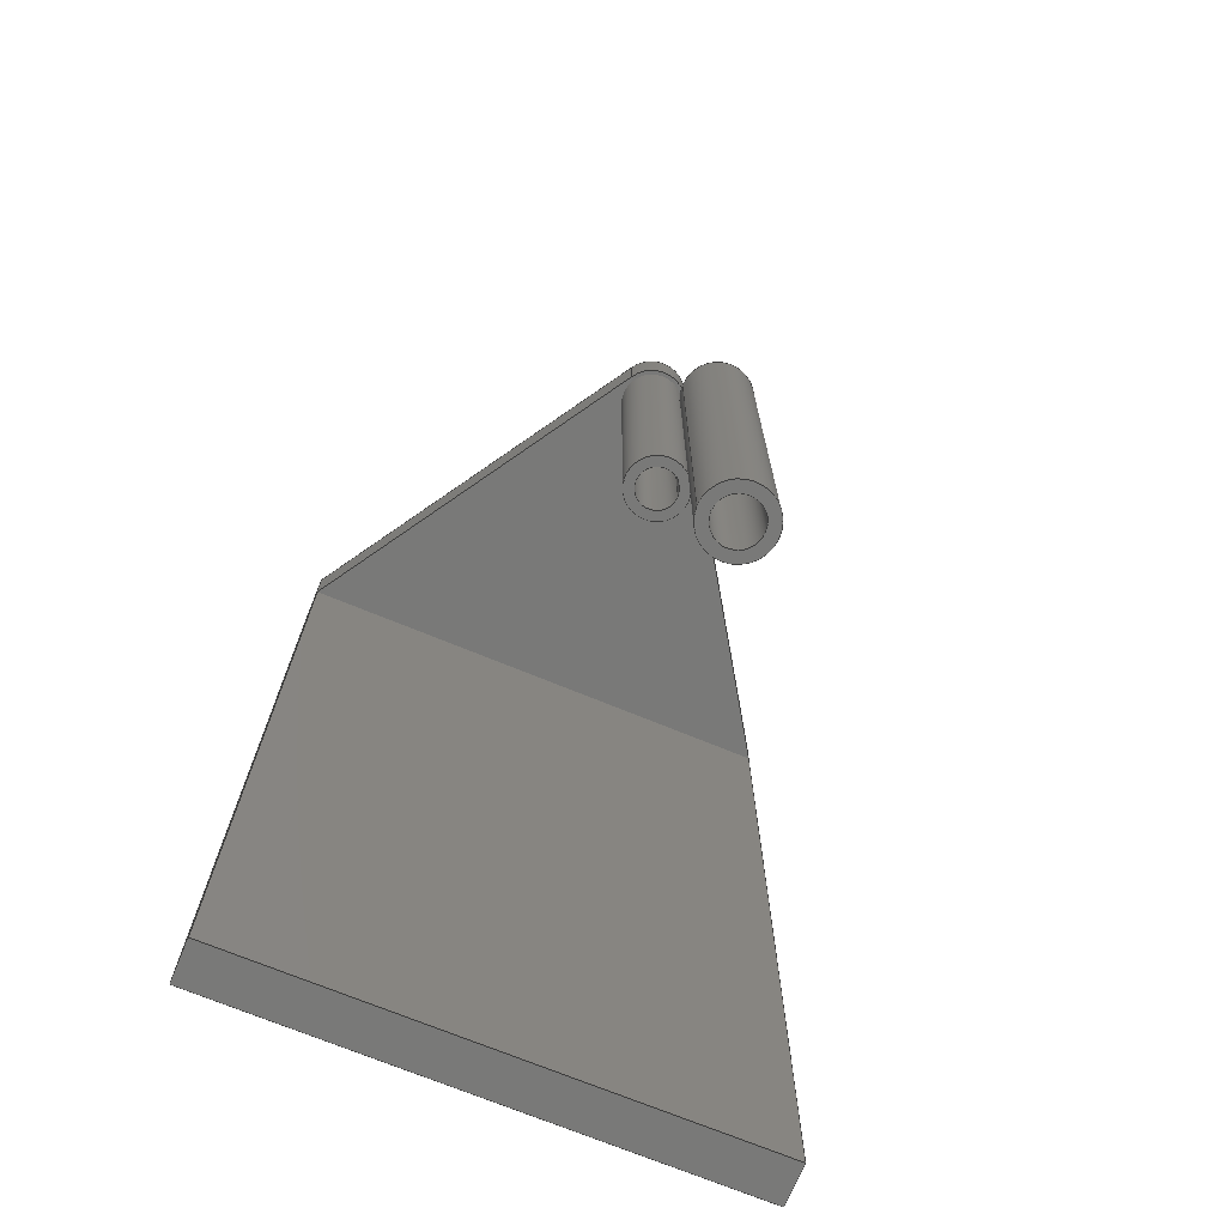
<metadata>
{"format":"step","ext":"step","renderer":"f3d","projection":"perspective","resolution":1024,"background":"white","views":[{"elev":-71.6,"azim":157.6,"up":"+Z"}]}
</metadata>
<code>
ISO-10303-21;
DATA;
#1=MECHANICAL_DESIGN_GEOMETRIC_PRESENTATION_REPRESENTATION('',(#4,#5),
#467);
#2=SHAPE_REPRESENTATION_RELATIONSHIP('SRR','None',#474,#3);
#3=ADVANCED_BREP_SHAPE_REPRESENTATION('',(#6,#7),#466);
#4=STYLED_ITEM('',(#484),#6);
#5=STYLED_ITEM('',(#483),#7);
#6=MANIFOLD_SOLID_BREP('Body1',#268);
#7=MANIFOLD_SOLID_BREP('Body3',#269);
#8=FACE_BOUND('',#45,.T.);
#9=FACE_BOUND('',#50,.T.);
#10=FACE_BOUND('',#56,.T.);
#11=FACE_BOUND('',#61,.T.);
#12=FACE_BOUND('',#63,.T.);
#13=PLANE('',#289);
#14=PLANE('',#293);
#15=PLANE('',#294);
#16=PLANE('',#295);
#17=PLANE('',#296);
#18=PLANE('',#297);
#19=PLANE('',#298);
#20=PLANE('',#299);
#21=PLANE('',#300);
#22=PLANE('',#301);
#23=PLANE('',#308);
#24=PLANE('',#309);
#25=FACE_OUTER_BOUND('',#42,.T.);
#26=FACE_OUTER_BOUND('',#43,.T.);
#27=FACE_OUTER_BOUND('',#44,.T.);
#28=FACE_OUTER_BOUND('',#46,.T.);
#29=FACE_OUTER_BOUND('',#47,.T.);
#30=FACE_OUTER_BOUND('',#48,.T.);
#31=FACE_OUTER_BOUND('',#49,.T.);
#32=FACE_OUTER_BOUND('',#51,.T.);
#33=FACE_OUTER_BOUND('',#52,.T.);
#34=FACE_OUTER_BOUND('',#53,.T.);
#35=FACE_OUTER_BOUND('',#54,.T.);
#36=FACE_OUTER_BOUND('',#55,.T.);
#37=FACE_OUTER_BOUND('',#57,.T.);
#38=FACE_OUTER_BOUND('',#58,.T.);
#39=FACE_OUTER_BOUND('',#59,.T.);
#40=FACE_OUTER_BOUND('',#60,.T.);
#41=FACE_OUTER_BOUND('',#62,.T.);
#42=EDGE_LOOP('',(#178,#179,#180,#181));
#43=EDGE_LOOP('',(#182,#183,#184,#185));
#44=EDGE_LOOP('',(#186));
#45=EDGE_LOOP('',(#187));
#46=EDGE_LOOP('',(#188,#189,#190,#191));
#47=EDGE_LOOP('',(#192,#193,#194,#195));
#48=EDGE_LOOP('',(#196,#197,#198,#199));
#49=EDGE_LOOP('',(#200,#201,#202,#203));
#50=EDGE_LOOP('',(#204));
#51=EDGE_LOOP('',(#205,#206,#207,#208));
#52=EDGE_LOOP('',(#209,#210,#211,#212,#213));
#53=EDGE_LOOP('',(#214,#215,#216,#217));
#54=EDGE_LOOP('',(#218,#219,#220,#221,#222));
#55=EDGE_LOOP('',(#223,#224,#225,#226,#227,#228));
#56=EDGE_LOOP('',(#229));
#57=EDGE_LOOP('',(#230,#231,#232,#233));
#58=EDGE_LOOP('',(#234,#235,#236,#237));
#59=EDGE_LOOP('',(#238,#239,#240,#241));
#60=EDGE_LOOP('',(#242));
#61=EDGE_LOOP('',(#243));
#62=EDGE_LOOP('',(#244));
#63=EDGE_LOOP('',(#245));
#64=LINE('',#395,#88);
#65=LINE('',#401,#89);
#66=LINE('',#409,#90);
#67=LINE('',#412,#91);
#68=LINE('',#415,#92);
#69=LINE('',#417,#93);
#70=LINE('',#418,#94);
#71=LINE('',#421,#95);
#72=LINE('',#423,#96);
#73=LINE('',#424,#97);
#74=LINE('',#426,#98);
#75=LINE('',#429,#99);
#76=LINE('',#431,#100);
#77=LINE('',#432,#101);
#78=LINE('',#436,#102);
#79=LINE('',#437,#103);
#80=LINE('',#438,#104);
#81=LINE('',#441,#105);
#82=LINE('',#442,#106);
#83=LINE('',#445,#107);
#84=LINE('',#446,#108);
#85=LINE('',#448,#109);
#86=LINE('',#454,#110);
#87=LINE('',#460,#111);
#88=VECTOR('',#316,0.75);
#89=VECTOR('',#323,0.5);
#90=VECTOR('',#332,1);
#91=VECTOR('',#335,1);
#92=VECTOR('',#338,1);
#93=VECTOR('',#339,1);
#94=VECTOR('',#340,1);
#95=VECTOR('',#343,1);
#96=VECTOR('',#344,1);
#97=VECTOR('',#345,1);
#98=VECTOR('',#348,1);
#99=VECTOR('',#351,1);
#100=VECTOR('',#352,1);
#101=VECTOR('',#353,1);
#102=VECTOR('',#356,1);
#103=VECTOR('',#357,1);
#104=VECTOR('',#358,1);
#105=VECTOR('',#361,1);
#106=VECTOR('',#362,1);
#107=VECTOR('',#365,1);
#108=VECTOR('',#366,1);
#109=VECTOR('',#369,1);
#110=VECTOR('',#376,0.5);
#111=VECTOR('',#383,0.75);
#112=CIRCLE('',#284,0.75);
#113=CIRCLE('',#285,0.75);
#114=CIRCLE('',#287,0.5);
#115=CIRCLE('',#288,0.5);
#116=CIRCLE('',#291,0.85);
#117=CIRCLE('',#292,0.85);
#118=CIRCLE('',#303,0.5);
#119=CIRCLE('',#304,0.5);
#120=CIRCLE('',#306,0.75);
#121=CIRCLE('',#307,0.75);
#122=VERTEX_POINT('',#392);
#123=VERTEX_POINT('',#394);
#124=VERTEX_POINT('',#398);
#125=VERTEX_POINT('',#400);
#126=VERTEX_POINT('',#405);
#127=VERTEX_POINT('',#406);
#128=VERTEX_POINT('',#408);
#129=VERTEX_POINT('',#410);
#130=VERTEX_POINT('',#414);
#131=VERTEX_POINT('',#416);
#132=VERTEX_POINT('',#420);
#133=VERTEX_POINT('',#422);
#134=VERTEX_POINT('',#428);
#135=VERTEX_POINT('',#430);
#136=VERTEX_POINT('',#434);
#137=VERTEX_POINT('',#435);
#138=VERTEX_POINT('',#440);
#139=VERTEX_POINT('',#444);
#140=VERTEX_POINT('',#451);
#141=VERTEX_POINT('',#453);
#142=VERTEX_POINT('',#457);
#143=VERTEX_POINT('',#459);
#144=EDGE_CURVE('',#122,#122,#112,.T.);
#145=EDGE_CURVE('',#122,#123,#64,.T.);
#146=EDGE_CURVE('',#123,#123,#113,.T.);
#147=EDGE_CURVE('',#124,#124,#114,.T.);
#148=EDGE_CURVE('',#124,#125,#65,.T.);
#149=EDGE_CURVE('',#125,#125,#115,.T.);
#150=EDGE_CURVE('',#126,#127,#116,.T.);
#151=EDGE_CURVE('',#126,#128,#66,.T.);
#152=EDGE_CURVE('',#129,#128,#117,.T.);
#153=EDGE_CURVE('',#127,#129,#67,.T.);
#154=EDGE_CURVE('',#130,#127,#68,.T.);
#155=EDGE_CURVE('',#131,#129,#69,.T.);
#156=EDGE_CURVE('',#131,#130,#70,.T.);
#157=EDGE_CURVE('',#132,#126,#71,.T.);
#158=EDGE_CURVE('',#132,#133,#72,.T.);
#159=EDGE_CURVE('',#128,#133,#73,.T.);
#160=EDGE_CURVE('',#131,#133,#74,.T.);
#161=EDGE_CURVE('',#133,#134,#75,.T.);
#162=EDGE_CURVE('',#134,#135,#76,.T.);
#163=EDGE_CURVE('',#135,#131,#77,.T.);
#164=EDGE_CURVE('',#136,#137,#78,.T.);
#165=EDGE_CURVE('',#136,#130,#79,.T.);
#166=EDGE_CURVE('',#137,#135,#80,.T.);
#167=EDGE_CURVE('',#137,#138,#81,.T.);
#168=EDGE_CURVE('',#138,#134,#82,.T.);
#169=EDGE_CURVE('',#138,#139,#83,.T.);
#170=EDGE_CURVE('',#139,#132,#84,.T.);
#171=EDGE_CURVE('',#139,#136,#85,.T.);
#172=EDGE_CURVE('',#140,#140,#118,.T.);
#173=EDGE_CURVE('',#140,#141,#86,.T.);
#174=EDGE_CURVE('',#141,#141,#119,.T.);
#175=EDGE_CURVE('',#142,#142,#120,.T.);
#176=EDGE_CURVE('',#142,#143,#87,.T.);
#177=EDGE_CURVE('',#143,#143,#121,.T.);
#178=ORIENTED_EDGE('',*,*,#144,.F.);
#179=ORIENTED_EDGE('',*,*,#145,.T.);
#180=ORIENTED_EDGE('',*,*,#146,.F.);
#181=ORIENTED_EDGE('',*,*,#145,.F.);
#182=ORIENTED_EDGE('',*,*,#147,.F.);
#183=ORIENTED_EDGE('',*,*,#148,.T.);
#184=ORIENTED_EDGE('',*,*,#149,.F.);
#185=ORIENTED_EDGE('',*,*,#148,.F.);
#186=ORIENTED_EDGE('',*,*,#144,.T.);
#187=ORIENTED_EDGE('',*,*,#147,.T.);
#188=ORIENTED_EDGE('',*,*,#150,.F.);
#189=ORIENTED_EDGE('',*,*,#151,.T.);
#190=ORIENTED_EDGE('',*,*,#152,.F.);
#191=ORIENTED_EDGE('',*,*,#153,.F.);
#192=ORIENTED_EDGE('',*,*,#154,.T.);
#193=ORIENTED_EDGE('',*,*,#153,.T.);
#194=ORIENTED_EDGE('',*,*,#155,.F.);
#195=ORIENTED_EDGE('',*,*,#156,.T.);
#196=ORIENTED_EDGE('',*,*,#157,.F.);
#197=ORIENTED_EDGE('',*,*,#158,.T.);
#198=ORIENTED_EDGE('',*,*,#159,.F.);
#199=ORIENTED_EDGE('',*,*,#151,.F.);
#200=ORIENTED_EDGE('',*,*,#159,.T.);
#201=ORIENTED_EDGE('',*,*,#160,.F.);
#202=ORIENTED_EDGE('',*,*,#155,.T.);
#203=ORIENTED_EDGE('',*,*,#152,.T.);
#204=ORIENTED_EDGE('',*,*,#146,.T.);
#205=ORIENTED_EDGE('',*,*,#160,.T.);
#206=ORIENTED_EDGE('',*,*,#161,.T.);
#207=ORIENTED_EDGE('',*,*,#162,.T.);
#208=ORIENTED_EDGE('',*,*,#163,.T.);
#209=ORIENTED_EDGE('',*,*,#164,.F.);
#210=ORIENTED_EDGE('',*,*,#165,.T.);
#211=ORIENTED_EDGE('',*,*,#156,.F.);
#212=ORIENTED_EDGE('',*,*,#163,.F.);
#213=ORIENTED_EDGE('',*,*,#166,.F.);
#214=ORIENTED_EDGE('',*,*,#167,.F.);
#215=ORIENTED_EDGE('',*,*,#166,.T.);
#216=ORIENTED_EDGE('',*,*,#162,.F.);
#217=ORIENTED_EDGE('',*,*,#168,.F.);
#218=ORIENTED_EDGE('',*,*,#169,.F.);
#219=ORIENTED_EDGE('',*,*,#168,.T.);
#220=ORIENTED_EDGE('',*,*,#161,.F.);
#221=ORIENTED_EDGE('',*,*,#158,.F.);
#222=ORIENTED_EDGE('',*,*,#170,.F.);
#223=ORIENTED_EDGE('',*,*,#171,.F.);
#224=ORIENTED_EDGE('',*,*,#170,.T.);
#225=ORIENTED_EDGE('',*,*,#157,.T.);
#226=ORIENTED_EDGE('',*,*,#150,.T.);
#227=ORIENTED_EDGE('',*,*,#154,.F.);
#228=ORIENTED_EDGE('',*,*,#165,.F.);
#229=ORIENTED_EDGE('',*,*,#149,.T.);
#230=ORIENTED_EDGE('',*,*,#171,.T.);
#231=ORIENTED_EDGE('',*,*,#164,.T.);
#232=ORIENTED_EDGE('',*,*,#167,.T.);
#233=ORIENTED_EDGE('',*,*,#169,.T.);
#234=ORIENTED_EDGE('',*,*,#172,.F.);
#235=ORIENTED_EDGE('',*,*,#173,.T.);
#236=ORIENTED_EDGE('',*,*,#174,.F.);
#237=ORIENTED_EDGE('',*,*,#173,.F.);
#238=ORIENTED_EDGE('',*,*,#175,.F.);
#239=ORIENTED_EDGE('',*,*,#176,.T.);
#240=ORIENTED_EDGE('',*,*,#177,.F.);
#241=ORIENTED_EDGE('',*,*,#176,.F.);
#242=ORIENTED_EDGE('',*,*,#177,.T.);
#243=ORIENTED_EDGE('',*,*,#174,.T.);
#244=ORIENTED_EDGE('',*,*,#175,.T.);
#245=ORIENTED_EDGE('',*,*,#172,.T.);
#246=CYLINDRICAL_SURFACE('',#283,0.75);
#247=CYLINDRICAL_SURFACE('',#286,0.5);
#248=CYLINDRICAL_SURFACE('',#290,0.85);
#249=CYLINDRICAL_SURFACE('',#302,0.5);
#250=CYLINDRICAL_SURFACE('',#305,0.75);
#251=ADVANCED_FACE('',(#25),#246,.T.);
#252=ADVANCED_FACE('',(#26),#247,.F.);
#253=ADVANCED_FACE('',(#27,#8),#13,.F.);
#254=ADVANCED_FACE('',(#28),#248,.T.);
#255=ADVANCED_FACE('',(#29),#14,.T.);
#256=ADVANCED_FACE('',(#30),#15,.T.);
#257=ADVANCED_FACE('',(#31,#9),#16,.F.);
#258=ADVANCED_FACE('',(#32),#17,.T.);
#259=ADVANCED_FACE('',(#33),#18,.T.);
#260=ADVANCED_FACE('',(#34),#19,.T.);
#261=ADVANCED_FACE('',(#35),#20,.T.);
#262=ADVANCED_FACE('',(#36,#10),#21,.T.);
#263=ADVANCED_FACE('',(#37),#22,.F.);
#264=ADVANCED_FACE('',(#38),#249,.F.);
#265=ADVANCED_FACE('',(#39),#250,.T.);
#266=ADVANCED_FACE('',(#40,#11),#23,.T.);
#267=ADVANCED_FACE('',(#41,#12),#24,.F.);
#268=CLOSED_SHELL('',(#251,#252,#253,#254,#255,#256,#257,#258,#259,#260,
#261,#262,#263));
#269=CLOSED_SHELL('',(#264,#265,#266,#267));
#270=DERIVED_UNIT_ELEMENT(#272,1);
#271=DERIVED_UNIT_ELEMENT(#469,3);
#272=(
MASS_UNIT()
NAMED_UNIT(*)
SI_UNIT(.KILO.,.GRAM.)
);
#273=DERIVED_UNIT((#270,#271));
#274=MEASURE_REPRESENTATION_ITEM('density measure',
POSITIVE_RATIO_MEASURE(7850),#273);
#275=PROPERTY_DEFINITION_REPRESENTATION(#280,#277);
#276=PROPERTY_DEFINITION_REPRESENTATION(#281,#278);
#277=REPRESENTATION('material name',(#279),#466);
#278=REPRESENTATION('density',(#274),#466);
#279=DESCRIPTIVE_REPRESENTATION_ITEM('Steel','Steel');
#280=PROPERTY_DEFINITION('material property','material name',#476);
#281=PROPERTY_DEFINITION('material property','density of part',#476);
#282=AXIS2_PLACEMENT_3D('placement',#390,#310,#311);
#283=AXIS2_PLACEMENT_3D('',#391,#312,#313);
#284=AXIS2_PLACEMENT_3D('',#393,#314,#315);
#285=AXIS2_PLACEMENT_3D('',#396,#317,#318);
#286=AXIS2_PLACEMENT_3D('',#397,#319,#320);
#287=AXIS2_PLACEMENT_3D('',#399,#321,#322);
#288=AXIS2_PLACEMENT_3D('',#402,#324,#325);
#289=AXIS2_PLACEMENT_3D('',#403,#326,#327);
#290=AXIS2_PLACEMENT_3D('',#404,#328,#329);
#291=AXIS2_PLACEMENT_3D('',#407,#330,#331);
#292=AXIS2_PLACEMENT_3D('',#411,#333,#334);
#293=AXIS2_PLACEMENT_3D('',#413,#336,#337);
#294=AXIS2_PLACEMENT_3D('',#419,#341,#342);
#295=AXIS2_PLACEMENT_3D('',#425,#346,#347);
#296=AXIS2_PLACEMENT_3D('',#427,#349,#350);
#297=AXIS2_PLACEMENT_3D('',#433,#354,#355);
#298=AXIS2_PLACEMENT_3D('',#439,#359,#360);
#299=AXIS2_PLACEMENT_3D('',#443,#363,#364);
#300=AXIS2_PLACEMENT_3D('',#447,#367,#368);
#301=AXIS2_PLACEMENT_3D('',#449,#370,#371);
#302=AXIS2_PLACEMENT_3D('',#450,#372,#373);
#303=AXIS2_PLACEMENT_3D('',#452,#374,#375);
#304=AXIS2_PLACEMENT_3D('',#455,#377,#378);
#305=AXIS2_PLACEMENT_3D('',#456,#379,#380);
#306=AXIS2_PLACEMENT_3D('',#458,#381,#382);
#307=AXIS2_PLACEMENT_3D('',#461,#384,#385);
#308=AXIS2_PLACEMENT_3D('',#462,#386,#387);
#309=AXIS2_PLACEMENT_3D('',#463,#388,#389);
#310=DIRECTION('axis',(0,0,1));
#311=DIRECTION('refdir',(1,0,0));
#312=DIRECTION('center_axis',(0,0,-1));
#313=DIRECTION('ref_axis',(1,0,0));
#314=DIRECTION('center_axis',(0,0,-1));
#315=DIRECTION('ref_axis',(1,0,0));
#316=DIRECTION('',(0,0,1));
#317=DIRECTION('center_axis',(0,0,1));
#318=DIRECTION('ref_axis',(1,0,0));
#319=DIRECTION('center_axis',(0,0,-1));
#320=DIRECTION('ref_axis',(1,0,0));
#321=DIRECTION('center_axis',(0,0,1));
#322=DIRECTION('ref_axis',(1,0,0));
#323=DIRECTION('',(0,0,1));
#324=DIRECTION('center_axis',(0,0,-1));
#325=DIRECTION('ref_axis',(1,0,0));
#326=DIRECTION('center_axis',(0,0,1));
#327=DIRECTION('ref_axis',(1,0,0));
#328=DIRECTION('center_axis',(0,0,-1));
#329=DIRECTION('ref_axis',(0.8423,0.539,0));
#330=DIRECTION('center_axis',(0,0,1));
#331=DIRECTION('ref_axis',(0.8423,0.539,0));
#332=DIRECTION('',(0,0,-1));
#333=DIRECTION('center_axis',(0,0,-1));
#334=DIRECTION('ref_axis',(0.8423,0.539,0));
#335=DIRECTION('',(0,0,-1));
#336=DIRECTION('center_axis',(-0.8423,0.539,0));
#337=DIRECTION('ref_axis',(0.539,0.8423,0));
#338=DIRECTION('',(0.539,0.8423,0));
#339=DIRECTION('',(0.539,0.8423,0));
#340=DIRECTION('',(0,0,1));
#341=DIRECTION('center_axis',(0.8423,0.539,0));
#342=DIRECTION('ref_axis',(0.539,-0.8423,0));
#343=DIRECTION('',(-0.539,0.8423,0));
#344=DIRECTION('',(0,0,-1));
#345=DIRECTION('',(0.539,-0.8423,0));
#346=DIRECTION('center_axis',(0,0,1));
#347=DIRECTION('ref_axis',(1,0,0));
#348=DIRECTION('',(1,0,0));
#349=DIRECTION('center_axis',(0,1,0));
#350=DIRECTION('ref_axis',(0,0,1));
#351=DIRECTION('',(0,0,-1));
#352=DIRECTION('',(-1,0,0));
#353=DIRECTION('',(0,0,1));
#354=DIRECTION('center_axis',(-1,0,0));
#355=DIRECTION('ref_axis',(0,0,1));
#356=DIRECTION('',(0,0,-1));
#357=DIRECTION('',(0,1,0));
#358=DIRECTION('',(0,1,0));
#359=DIRECTION('center_axis',(0,0,-1));
#360=DIRECTION('ref_axis',(-1,0,0));
#361=DIRECTION('',(1,0,0));
#362=DIRECTION('',(0,1,0));
#363=DIRECTION('center_axis',(1,0,0));
#364=DIRECTION('ref_axis',(0,0,-1));
#365=DIRECTION('',(0,0,1));
#366=DIRECTION('',(0,1,0));
#367=DIRECTION('center_axis',(0,0,1));
#368=DIRECTION('ref_axis',(1,0,0));
#369=DIRECTION('',(-1,0,0));
#370=DIRECTION('center_axis',(0,1,0));
#371=DIRECTION('ref_axis',(1,0,0));
#372=DIRECTION('center_axis',(0,0,1));
#373=DIRECTION('ref_axis',(-1,0,0));
#374=DIRECTION('center_axis',(0,0,-1));
#375=DIRECTION('ref_axis',(-1,0,0));
#376=DIRECTION('',(0,0,-1));
#377=DIRECTION('center_axis',(0,0,1));
#378=DIRECTION('ref_axis',(-1,0,0));
#379=DIRECTION('center_axis',(0,0,1));
#380=DIRECTION('ref_axis',(-1,0,0));
#381=DIRECTION('center_axis',(0,0,1));
#382=DIRECTION('ref_axis',(-1,0,0));
#383=DIRECTION('',(0,0,-1));
#384=DIRECTION('center_axis',(0,0,-1));
#385=DIRECTION('ref_axis',(-1,0,0));
#386=DIRECTION('center_axis',(0,0,-1));
#387=DIRECTION('ref_axis',(-1,0,0));
#388=DIRECTION('center_axis',(0,0,-1));
#389=DIRECTION('ref_axis',(-1,0,0));
#390=CARTESIAN_POINT('',(0,0,0));
#391=CARTESIAN_POINT('Origin',(6,8.8,21));
#392=CARTESIAN_POINT('',(5.25,8.8,12.1));
#393=CARTESIAN_POINT('Origin',(6,8.8,12.1));
#394=CARTESIAN_POINT('',(5.25,8.8,20));
#395=CARTESIAN_POINT('',(5.25,8.8,21));
#396=CARTESIAN_POINT('Origin',(6,8.8,20));
#397=CARTESIAN_POINT('Origin',(6,8.8,21));
#398=CARTESIAN_POINT('',(5.5,8.8,12.1));
#399=CARTESIAN_POINT('Origin',(6,8.8,12.1));
#400=CARTESIAN_POINT('',(5.5,8.8,21));
#401=CARTESIAN_POINT('',(5.5,8.8,21));
#402=CARTESIAN_POINT('Origin',(6,8.8,21));
#403=CARTESIAN_POINT('Origin',(6,8.8,12.1));
#404=CARTESIAN_POINT('Origin',(6,8.8,21));
#405=CARTESIAN_POINT('',(6.716,9.258,21));
#406=CARTESIAN_POINT('',(5.284,9.258,21));
#407=CARTESIAN_POINT('Origin',(6,8.8,21));
#408=CARTESIAN_POINT('',(6.716,9.258,20));
#409=CARTESIAN_POINT('',(6.716,9.258,21));
#410=CARTESIAN_POINT('',(5.284,9.258,20));
#411=CARTESIAN_POINT('Origin',(6,8.8,20));
#412=CARTESIAN_POINT('',(5.284,9.258,21));
#413=CARTESIAN_POINT('Origin',(0,1,21));
#414=CARTESIAN_POINT('',(0,1,21));
#415=CARTESIAN_POINT('',(0,1,21));
#416=CARTESIAN_POINT('',(0,1,20));
#417=CARTESIAN_POINT('',(0,1,20));
#418=CARTESIAN_POINT('',(0,1,21));
#419=CARTESIAN_POINT('Origin',(6.716,9.258,21));
#420=CARTESIAN_POINT('',(12,1,21));
#421=CARTESIAN_POINT('',(12,1,21));
#422=CARTESIAN_POINT('',(12,1,20));
#423=CARTESIAN_POINT('',(12,1,0));
#424=CARTESIAN_POINT('',(12,1,20));
#425=CARTESIAN_POINT('Origin',(6,5.325,20));
#426=CARTESIAN_POINT('',(6,1,20));
#427=CARTESIAN_POINT('Origin',(6,1,10.5));
#428=CARTESIAN_POINT('',(12,1,0));
#429=CARTESIAN_POINT('',(12,1,0));
#430=CARTESIAN_POINT('',(0,1,0));
#431=CARTESIAN_POINT('',(0,1,0));
#432=CARTESIAN_POINT('',(0,1,21));
#433=CARTESIAN_POINT('Origin',(0,0,0));
#434=CARTESIAN_POINT('',(0,0,21));
#435=CARTESIAN_POINT('',(0,0,0));
#436=CARTESIAN_POINT('',(0,0,21));
#437=CARTESIAN_POINT('',(0,0,21));
#438=CARTESIAN_POINT('',(0,0,0));
#439=CARTESIAN_POINT('Origin',(12,0,0));
#440=CARTESIAN_POINT('',(12,0,0));
#441=CARTESIAN_POINT('',(0,0,0));
#442=CARTESIAN_POINT('',(12,0,0));
#443=CARTESIAN_POINT('Origin',(12,0,21));
#444=CARTESIAN_POINT('',(12,0,21));
#445=CARTESIAN_POINT('',(12,0,0));
#446=CARTESIAN_POINT('',(12,0,21));
#447=CARTESIAN_POINT('Origin',(0,0,21));
#448=CARTESIAN_POINT('',(12,0,21));
#449=CARTESIAN_POINT('Origin',(6,0,10.5));
#450=CARTESIAN_POINT('Origin',(6,11.8,0));
#451=CARTESIAN_POINT('',(6.5,11.8,8.9));
#452=CARTESIAN_POINT('Origin',(6,11.8,8.9));
#453=CARTESIAN_POINT('',(6.5,11.8,0));
#454=CARTESIAN_POINT('',(6.5,11.8,0));
#455=CARTESIAN_POINT('Origin',(6,11.8,0));
#456=CARTESIAN_POINT('Origin',(6,11.8,0));
#457=CARTESIAN_POINT('',(6.75,11.8,8.9));
#458=CARTESIAN_POINT('Origin',(6,11.8,8.9));
#459=CARTESIAN_POINT('',(6.75,11.8,0));
#460=CARTESIAN_POINT('',(6.75,11.8,0));
#461=CARTESIAN_POINT('Origin',(6,11.8,0));
#462=CARTESIAN_POINT('Origin',(6,11.8,0));
#463=CARTESIAN_POINT('Origin',(6,11.8,8.9));
#464=UNCERTAINTY_MEASURE_WITH_UNIT(LENGTH_MEASURE(0.001),#468,
'DISTANCE_ACCURACY_VALUE',
'Maximum model space distance between geometric entities at asserted c
onnectivities');
#465=UNCERTAINTY_MEASURE_WITH_UNIT(LENGTH_MEASURE(0.001),#468,
'DISTANCE_ACCURACY_VALUE',
'Maximum model space distance between geometric entities at asserted c
onnectivities');
#466=(
GEOMETRIC_REPRESENTATION_CONTEXT(3)
GLOBAL_UNCERTAINTY_ASSIGNED_CONTEXT((#464))
GLOBAL_UNIT_ASSIGNED_CONTEXT((#468,#470,#471))
REPRESENTATION_CONTEXT('','3D')
);
#467=(
GEOMETRIC_REPRESENTATION_CONTEXT(3)
GLOBAL_UNCERTAINTY_ASSIGNED_CONTEXT((#465))
GLOBAL_UNIT_ASSIGNED_CONTEXT((#468,#470,#471))
REPRESENTATION_CONTEXT('','3D')
);
#468=(
LENGTH_UNIT()
NAMED_UNIT(*)
SI_UNIT(.CENTI.,.METRE.)
);
#469=(
LENGTH_UNIT()
NAMED_UNIT(*)
SI_UNIT($,.METRE.)
);
#470=(
NAMED_UNIT(*)
PLANE_ANGLE_UNIT()
SI_UNIT($,.RADIAN.)
);
#471=(
NAMED_UNIT(*)
SI_UNIT($,.STERADIAN.)
SOLID_ANGLE_UNIT()
);
#472=SHAPE_DEFINITION_REPRESENTATION(#473,#474);
#473=PRODUCT_DEFINITION_SHAPE('',$,#476);
#474=SHAPE_REPRESENTATION('',(#282),#466);
#475=PRODUCT_DEFINITION_CONTEXT('part definition',#480,'design');
#476=PRODUCT_DEFINITION('Base','Base v3',#477,#475);
#477=PRODUCT_DEFINITION_FORMATION('',$,#482);
#478=PRODUCT_RELATED_PRODUCT_CATEGORY('Base v3','Base v3',(#482));
#479=APPLICATION_PROTOCOL_DEFINITION('international standard',
'automotive_design',2009,#480);
#480=APPLICATION_CONTEXT(
'Core Data for Automotive Mechanical Design Process');
#481=PRODUCT_CONTEXT('part definition',#480,'mechanical');
#482=PRODUCT('Base','Base v3',$,(#481));
#483=PRESENTATION_STYLE_ASSIGNMENT((#485));
#484=PRESENTATION_STYLE_ASSIGNMENT((#486));
#485=SURFACE_STYLE_USAGE(.BOTH.,#487);
#486=SURFACE_STYLE_USAGE(.BOTH.,#488);
#487=SURFACE_SIDE_STYLE('',(#489));
#488=SURFACE_SIDE_STYLE('',(#490));
#489=SURFACE_STYLE_FILL_AREA(#491);
#490=SURFACE_STYLE_FILL_AREA(#492);
#491=FILL_AREA_STYLE('Steel - Satin',(#493));
#492=FILL_AREA_STYLE('Iron - Cast',(#494));
#493=FILL_AREA_STYLE_COLOUR('Steel - Satin',#495);
#494=FILL_AREA_STYLE_COLOUR('Iron - Cast',#496);
#495=COLOUR_RGB('Steel - Satin',0.6275,0.6275,0.6275);
#496=COLOUR_RGB('Iron - Cast',0.749,0.7412,0.7333);
ENDSEC;
END-ISO-10303-21;

</code>
